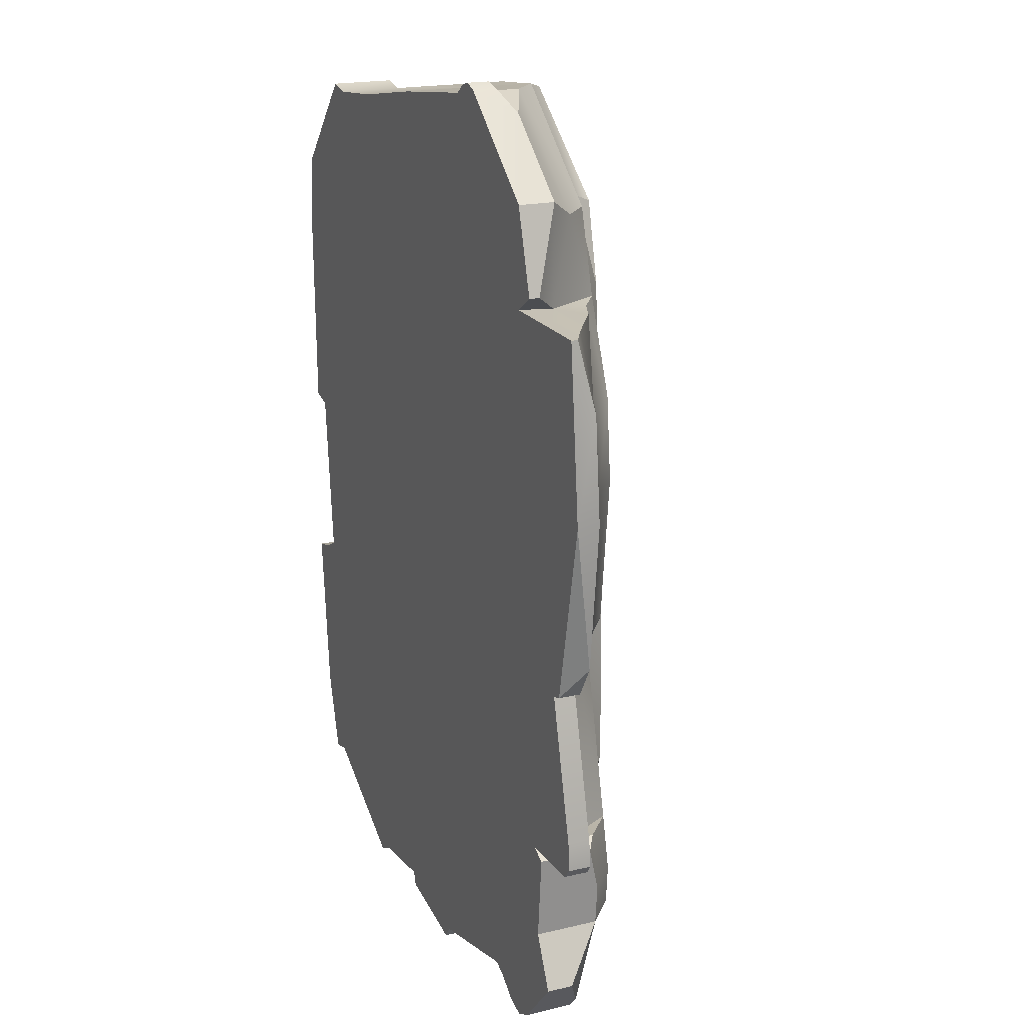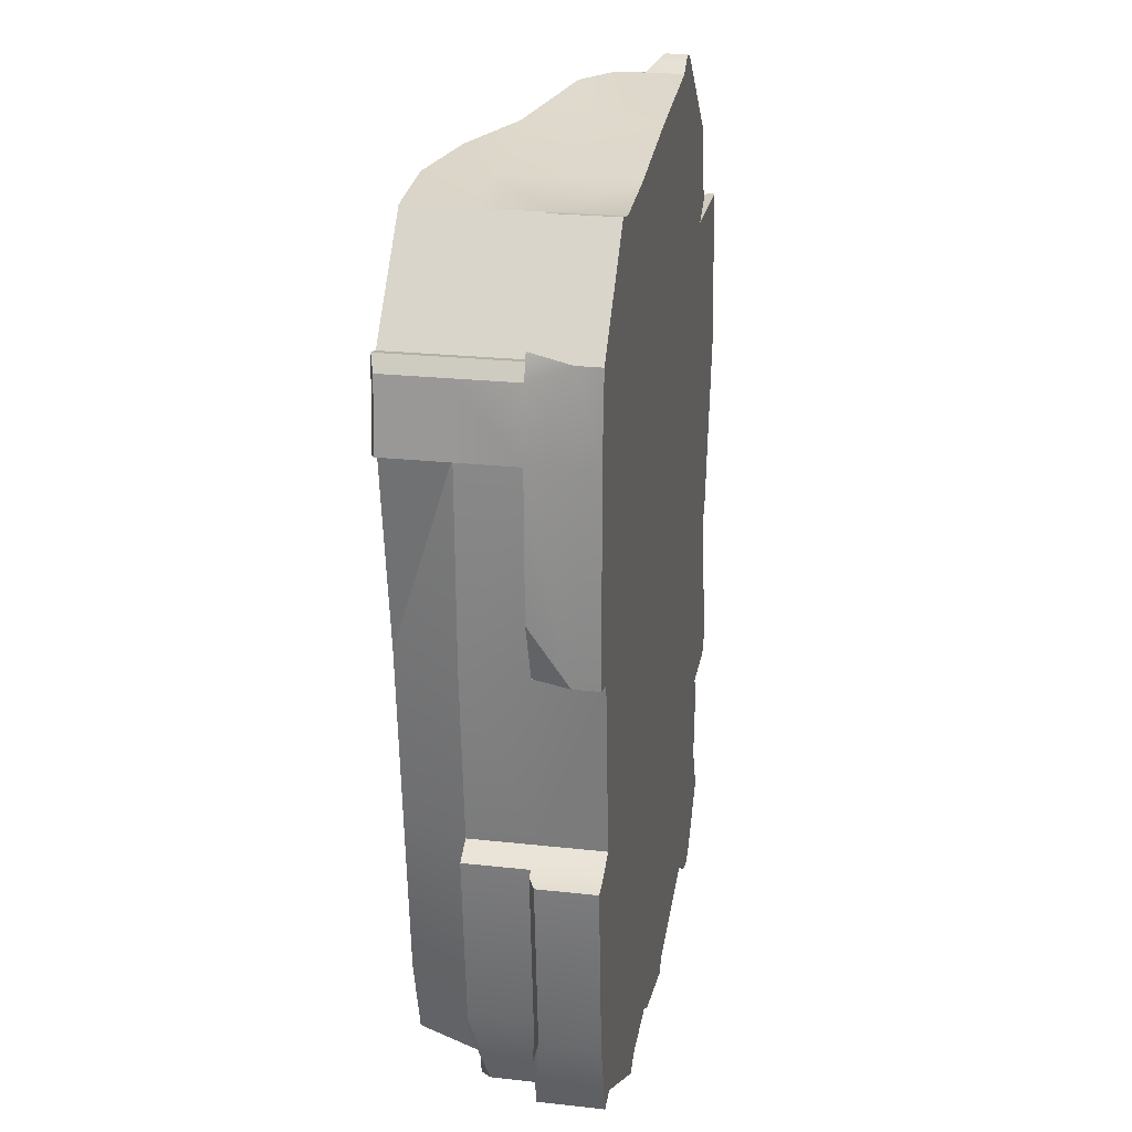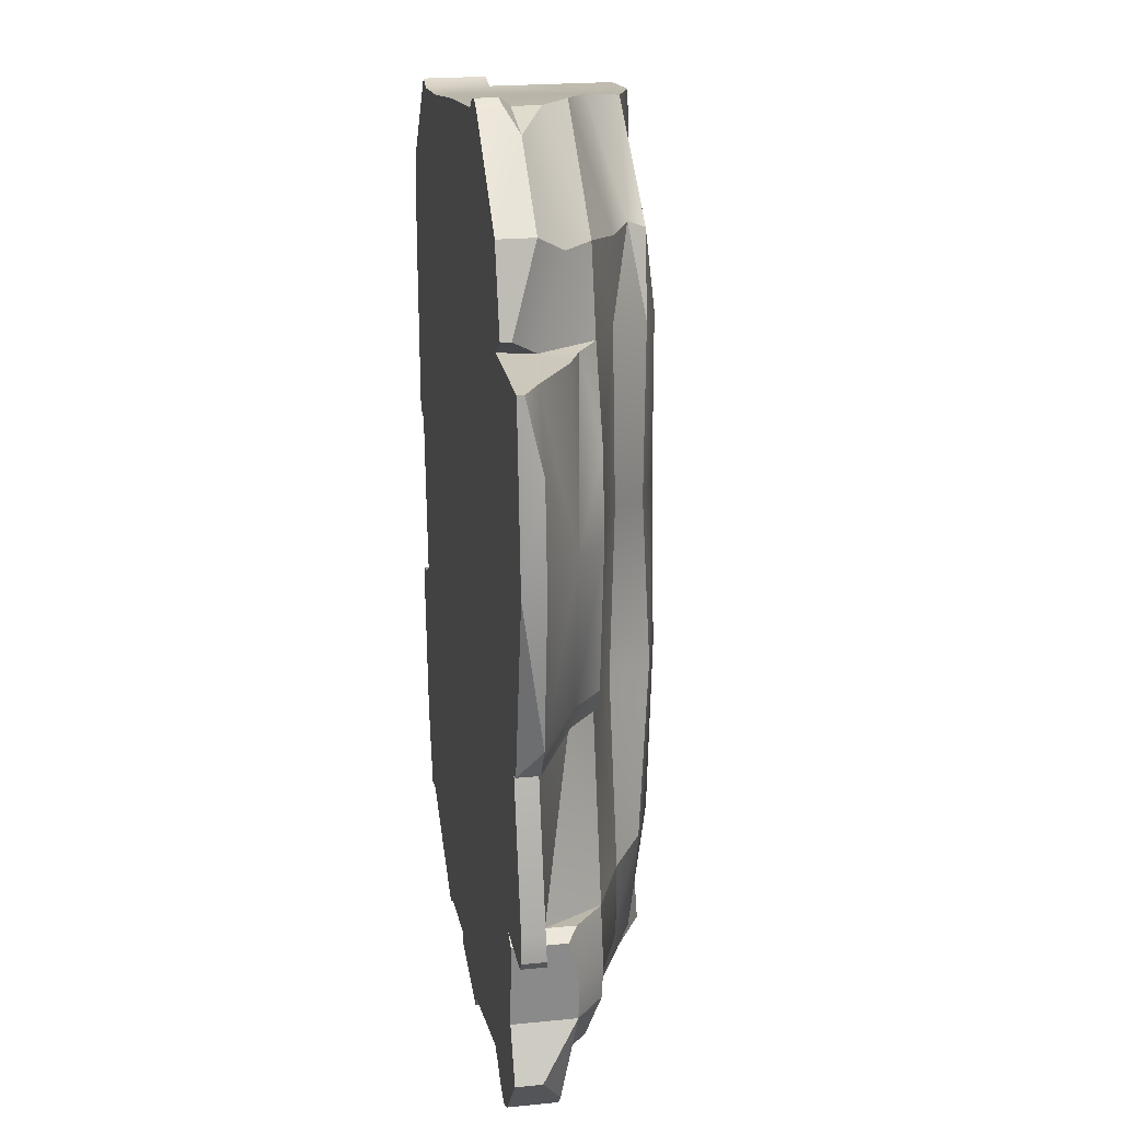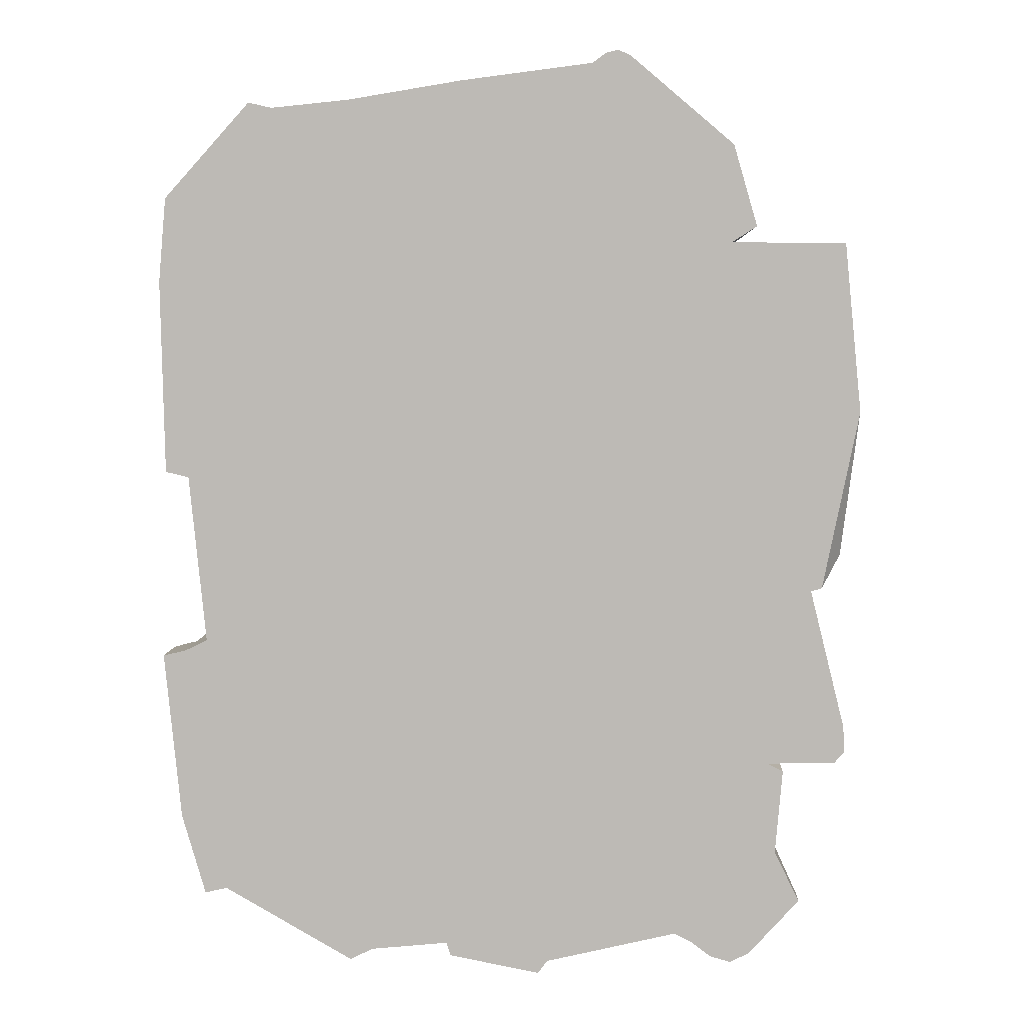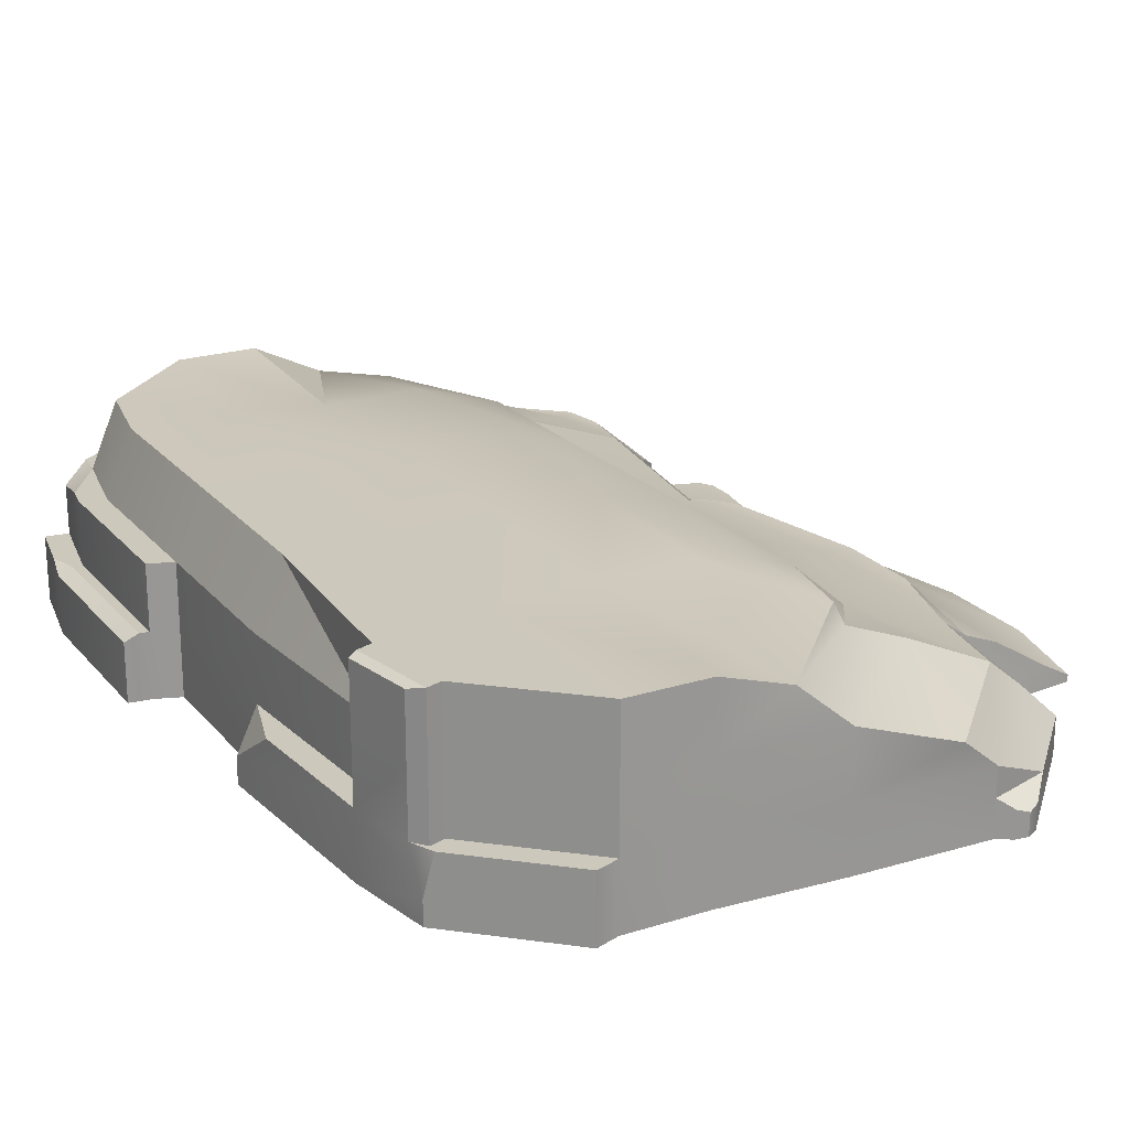
<metadata>
{"format":"obj","ext":"obj","renderer":"f3d","projection":"perspective","resolution":1024,"background":"white","views":[{"elev":19.4,"azim":66.1,"up":"+Z"},{"elev":24.0,"azim":-79.6,"up":"+Z"},{"elev":21.8,"azim":80.2,"up":"+Z"},{"elev":5.5,"azim":2.9,"up":"+Z"},{"elev":22.1,"azim":-34.4,"up":"+Y"}]}
</metadata>
<code>
o Cylinder.002
v -10.69 0.5795 -15.04
v -6.162 0.5795 -17.62
v -11.51 0.5795 -12.2
v -11.49 0.5795 -15.43
v -7.313 0.5795 -11.78
v -6.964 0.5795 -18.01
v -6.964 2.782 -18.01
v -11.49 2.782 -15.43
v -12.32 2.782 -12.59
v -12.27 2.782 -15.6
v -11.49 4.449 -15.43
v -10.44 4.961 -16.03
v -12.1 4.961 -13.34
v -12.32 4.961 -12.59
v -10.69 4.961 -15.04
v -9.764 7.14 -14.94
v -6.162 4.961 -17.62
v -11.51 4.961 -12.2
v -10.59 7.14 -12.11
v -6.964 4.961 -18.01
v -6.162 2.782 -17.62
v -3.452 2.782 -17.35
v -3.452 0.5795 -17.35
v 0.1973 0.5795 -17.98
v -4.036 0.5795 -11.46
v -3.311 0.5795 -17.82
v -0.7596 0.5795 -11.13
v -0.1191 0.5795 -18.43
v -3.311 2.298 -17.82
v -2.951 2.476 -17.83
v -0.4794 2.476 -18.42
v -0.1191 2.298 -18.43
v 0.1132 2.746 -18.1
v 0.1973 2.782 -17.98
v 0.1973 4.961 -17.98
v 4.815 2.782 -16.89
v 3.612 3.783 -16.93
v 4.815 0.5795 -16.89
v 5.379 0.5795 -17.17
v 4.656 0.5795 -16.2
v 3.229 0.5795 -14.14
v 5.379 2.782 -17.17
v 4.176 3.783 -17.21
v 6.102 2.537 -17.71
v 8.386 2.782 -13.84
v 7.183 3.783 -13.88
v 6.619 3.783 -13.6
v 7.304 3.783 -12.47
v 8.507 2.782 -12.43
v 6.872 3.783 -10.65
v 8.074 2.782 -10.61
v 3.482 2.782 -11.19
v 8.639 2.419 -10.89
v 8.074 1.751 -10.61
v 8.074 0.5795 -10.61
v 6.525 2.782 -4.332
v 10.47 1.423 -10.55
v 8.639 0.5795 -10.89
v 9.558 1.338 -4.379
v 9.558 0.5795 -4.379
v 9.937 1.338 -4.271
v 10.77 1.338 -9.244
v 6.905 2.782 -4.231
v 7.611 2.782 -3.23
v 5.703 3.783 -4.271
v 6.408 3.783 -3.27
v 6.987 3.783 1.866
v 5.323 3.783 -4.372
v 6.03 3.783 1.906
v 2.64 4.961 1.365
v 5.446 3.783 7.801
v 2.056 4.961 7.26
v 6.706 3.783 4.706
v 6.403 3.106 7.762
v 8.189 2.782 1.906
v 7.605 2.614 7.801
v 11.2 1.338 1.984
v 10.62 1.338 -3.153
v 10.86 1.338 5.479
v 9.55 1.394 7.852
v 10.62 0.8057 7.879
v 6.648 1.818 7.841
v 6.651 0.5795 7.933
v 10.62 0.5795 7.879
v 11.2 0.5795 1.983
v 9.937 0.5795 -4.27
v 2.056 0.5795 7.26
v 7.515 0.5795 8.48
v 6.633 0.5795 -4.483
v 2.64 0.5795 1.365
v 2.923 0.5795 7.9
v 7.515 0.9323 8.48
v 6.69 1.818 11.32
v 6.69 0.5795 11.32
v 2.097 0.5795 10.74
v 3.048 0.5795 14.41
v 3.887 1.818 13.7
v 1.742 1.818 14.15
v 3.048 1.4 14.41
v 5.823 2.782 10.68
v 1.742 2.782 14.15
v 2.209 1.475 14.49
v 2.62 1.332 14.59
v 2.209 0.5795 14.49
v 1.742 0.5795 14.15
v -2.85 0.5795 13.57
v -2.85 2.782 13.57
v 1.231 0.5795 10.1
v -2.511 0.5795 6.553
v -5.788 0.5795 6.228
v -1.927 0.5795 0.6575
v -5.204 0.5795 0.333
v -6.851 0.5795 12.91
v -9.56 0.5795 12.65
v -6.851 2.782 12.91
v -9.065 0.5795 5.904
v -9.56 2.782 12.65
v -9.56 4.961 12.65
v -10.37 2.782 12.83
v -12.57 2.782 9.314
v -6.851 4.961 12.91
v -6.851 7.14 12.91
v -2.85 4.961 13.57
v -4.504 6.398 13.17
v -0.2051 5.841 9.978
v -2.511 7.14 6.553
v -5.788 7.14 6.228
v -0.4226 6.486 9.702
v 0.505 6.37 6.84
v -1.028 6.94 6.724
v -1.927 7.14 0.6575
v 1.172 6.173 1.025
v 1.933 4.961 -4.913
v 1.002 6.508 -4.851
v -0.2326 6.774 -2.53
v -1.344 7.14 -5.238
v -4.62 7.14 -5.562
v -0.661 6.82 -11.21
v -4.036 6.841 -11.46
v -5.204 7.14 0.333
v -8.481 7.14 0.008392
v -9.065 7.14 5.904
v -12.82 7.14 6.37
v -9.56 7.14 12.65
v -12.57 7.14 9.314
v -11.76 7.14 -0.3162
v -11.17 7.14 -6.211
v -12.68 4.961 -0.4078
v -7.897 7.14 -5.887
v -12.82 4.961 6.37
v -12.1 4.961 -6.303
v -12.1 2.782 -6.303
v -12.9 4.961 -6.695
v -12.9 2.782 -6.695
v -12.9 0.5795 -6.695
v -13.22 2.782 -6.766
v -12.1 0.5795 -6.303
v -13.68 2.55 -6.87
v -13.09 2.55 -12.77
v -13.68 0.5795 -6.87
v -12.63 2.782 -12.66
v -12.82 2.782 -13.71
v -13.09 0.5795 -12.77
v -12.32 0.5795 -12.59
v -12.27 0.5795 -15.6
v -12.68 0.5795 -0.4078
v -7.897 0.5795 -5.887
v -8.481 0.5795 0.008392
v -12.82 0.5795 6.37
v -13.63 0.5795 6.557
v -12.57 0.5795 9.314
v -13.38 0.5795 9.501
v -10.37 0.5795 12.83
v -13.38 1.404 9.501
v -13.42 2.782 8.943
v -13.15 2.782 9.748
v -13.63 2.782 6.557
v -13.63 4.961 6.557
v -12.82 2.782 6.37
v -13.53 2.782 1.689
v -13.42 4.961 8.943
v -13.49 1.46 -0.2207
v -12.68 2.782 -0.4077
v -13.49 0.5795 -0.2207
v -13.42 7.008 8.943
v -13.1 4.961 9.438
v -13.1 2.782 9.438
v -13.1 7.14 9.438
v -12.57 4.961 9.314
v -13.36 7.14 6.494
v -13.63 7.008 6.557
v -4.62 0.5795 -5.562
v -1.344 0.5795 -5.238
v 1.933 0.5795 -4.913
v 3.482 0.5795 -11.19
v 4.046 0.5795 -11.47
v 3.794 0.5795 -14.42
v 8.386 0.5795 -13.84
v 9.248 0.5795 -15.62
v 9.248 1.491 -15.62
v 7.91 2.282 -17.1
v 7.481 0.5795 -17.58
v 7.481 2.282 -17.58
v 6.817 0.5795 -17.91
v 6.102 0.5795 -17.71
v 6.817 2.357 -17.91
v -7.313 7.14 -11.78
v -6.162 7.14 -17.62
v -3.452 7.14 -17.35
v -3.452 4.961 -17.35
v -1.105 5.975 -17.1
v 0.5687 5.975 -15.24
v 2.243 5.204 -13.9
v 2.155 5.975 -10.82
v 3.482 4.961 -11.19
v 3.229 4.961 -14.14
v 1.982 4.961 10.1
v 4.62 3.783 10.64
v 0.5393 3.783 14.11
v 2.62 0.5795 14.59
v 10.81 1.363 -10.16
v 10.77 0.5795 -9.244
v 10.81 0.5795 -10.16
v 10.47 0.5795 -10.55
f 1 6 2
f 5 1 2
f 5 3 1
f 3 4 1
f 1 4 6
f 2 6 7
f 8 6 4
f 8 7 6
f 4 10 8
f 7 8 11
f 9 8 10
f 8 9 11
f 15 12 11
f 11 12 7
f 15 11 13
f 14 13 11
f 9 14 11
f 18 15 13
f 15 20 12
f 19 16 15
f 16 17 15
f 15 17 20
f 19 15 18
f 21 20 17
f 21 7 20
f 12 20 7
f 2 7 21
f 21 23 2
f 17 22 21
f 21 22 23
f 23 28 24
f 27 23 24
f 25 2 23
f 27 25 23
f 23 26 28
f 23 29 26
f 23 22 29
f 22 30 29
f 29 30 31
f 28 26 29
f 32 28 29
f 31 32 29
f 33 34 32
f 32 31 33
f 24 28 32
f 34 24 32
f 34 38 24
f 34 35 37
f 22 35 34
f 34 36 38
f 34 37 36
f 22 34 33
f 41 24 38
f 38 36 42
f 38 42 39
f 38 39 40
f 40 41 38
f 36 43 42
f 39 42 44
f 42 43 46
f 44 42 45
f 42 46 45
f 47 46 43
f 47 48 46
f 45 46 48
f 51 49 48
f 45 48 49
f 47 50 48
f 51 48 50
f 52 51 50
f 52 54 51
f 49 51 53
f 51 54 53
f 55 54 57
f 54 55 58
f 50 56 54
f 52 50 54
f 54 56 59
f 57 54 59
f 53 54 58
f 63 59 56
f 62 59 60
f 60 59 61
f 63 61 59
f 59 62 57
f 66 64 63
f 64 61 63
f 66 63 65
f 56 65 63
f 65 68 66
f 64 66 67
f 69 67 66
f 68 69 66
f 70 69 68
f 72 69 70
f 69 73 67
f 69 71 73
f 72 71 69
f 74 73 71
f 74 75 73
f 75 67 73
f 64 67 75
f 75 76 80
f 76 75 74
f 75 78 64
f 77 75 79
f 75 77 78
f 79 75 80
f 80 81 79
f 84 81 80
f 80 76 82
f 82 83 80
f 83 84 80
f 85 84 83
f 84 79 81
f 84 85 79
f 85 86 78
f 60 86 85
f 77 85 78
f 85 77 79
f 83 60 85
f 86 61 78
f 60 61 86
f 91 87 83
f 83 87 90
f 83 82 92
f 83 92 88
f 91 83 88
f 89 60 83
f 83 90 89
f 82 93 92
f 92 94 88
f 92 93 94
f 95 94 96
f 91 94 95
f 94 93 97
f 91 88 94
f 96 94 97
f 98 102 97
f 101 98 97
f 93 100 97
f 99 97 102
f 96 97 99
f 100 101 97
f 103 102 104
f 102 103 99
f 105 104 102
f 105 102 98
f 105 106 108
f 107 106 105
f 98 101 105
f 107 105 101
f 104 105 95
f 105 108 95
f 108 106 109
f 87 95 108
f 108 109 87
f 90 87 109
f 109 110 112
f 109 113 110
f 109 112 111
f 90 109 111
f 109 106 113
f 113 114 116
f 113 117 114
f 106 115 113
f 113 116 110
f 113 115 117
f 114 117 119
f 121 118 117
f 118 120 117
f 121 117 115
f 119 117 120
f 124 122 121
f 122 118 121
f 123 121 115
f 124 121 123
f 124 125 128
f 125 124 123
f 124 127 122
f 124 126 127
f 128 126 124
f 129 130 128
f 129 128 125
f 128 130 126
f 130 129 132
f 130 131 126
f 131 130 132
f 72 70 132
f 70 133 132
f 133 134 132
f 135 132 134
f 132 129 72
f 131 132 135
f 135 134 136
f 131 135 136
f 134 138 136
f 136 137 140
f 136 139 137
f 136 138 139
f 136 140 131
f 131 140 127
f 140 141 142
f 137 141 140
f 140 142 127
f 142 143 145
f 142 146 143
f 122 127 142
f 142 141 146
f 122 142 144
f 142 145 144
f 150 143 146
f 146 147 151
f 149 147 146
f 149 146 141
f 146 151 148
f 150 146 148
f 147 18 151
f 148 151 152
f 151 154 152
f 18 153 151
f 151 153 154
f 157 152 154
f 155 154 158
f 157 154 155
f 153 9 154
f 9 156 154
f 154 156 158
f 161 158 156
f 161 159 158
f 160 158 159
f 160 155 158
f 159 161 162
f 161 9 162
f 9 161 156
f 159 162 10
f 162 9 10
f 164 160 163
f 160 159 163
f 164 155 160
f 3 164 4
f 164 165 4
f 3 155 164
f 164 163 165
f 165 163 159
f 4 165 10
f 159 10 165
f 3 157 155
f 167 157 3
f 168 166 157
f 166 152 157
f 168 157 167
f 168 169 166
f 112 168 167
f 110 168 112
f 110 116 168
f 168 116 169
f 166 169 170
f 169 172 170
f 169 171 172
f 116 171 169
f 171 173 172
f 170 172 174
f 172 173 174
f 175 174 176
f 174 175 177
f 119 176 174
f 174 177 170
f 173 119 174
f 170 177 182
f 179 177 178
f 181 178 177
f 179 180 177
f 181 177 175
f 177 180 182
f 166 182 183
f 182 180 183
f 166 184 182
f 184 170 182
f 166 170 184
f 179 183 180
f 166 183 152
f 179 148 183
f 148 152 183
f 185 181 186
f 185 178 181
f 181 187 186
f 181 175 187
f 120 187 176
f 175 176 187
f 120 186 187
f 185 186 188
f 189 188 186
f 120 189 186
f 189 145 188
f 144 145 189
f 118 189 120
f 144 189 118
f 190 185 188
f 143 190 188
f 143 188 145
f 190 191 185
f 190 143 191
f 185 191 178
f 150 178 191
f 143 150 191
f 179 150 148
f 179 178 150
f 120 176 119
f 171 114 173
f 114 119 173
f 116 114 171
f 192 167 5
f 112 167 192
f 167 3 5
f 193 192 25
f 111 192 193
f 111 112 192
f 192 5 25
f 194 193 27
f 194 111 193
f 193 25 27
f 90 194 89
f 194 90 111
f 195 89 194
f 194 27 195
f 195 41 197
f 41 195 27
f 196 55 195
f 195 197 196
f 195 55 89
f 196 197 198
f 40 197 41
f 40 198 197
f 58 198 53
f 196 198 58
f 198 199 200
f 40 199 198
f 198 45 53
f 198 200 45
f 200 201 45
f 200 202 201
f 199 202 200
f 202 203 201
f 203 202 204
f 205 204 202
f 202 199 40
f 202 40 39
f 39 205 202
f 206 204 205
f 206 205 44
f 39 44 205
f 203 206 45
f 203 204 206
f 206 44 45
f 45 201 203
f 196 58 55
f 18 14 153
f 153 14 9
f 207 147 149
f 137 149 141
f 137 207 149
f 207 19 147
f 207 16 19
f 137 139 207
f 139 208 207
f 207 208 16
f 16 208 17
f 208 209 210
f 139 209 208
f 208 210 17
f 210 209 211
f 22 210 35
f 210 211 35
f 17 210 22
f 211 209 139
f 212 211 138
f 211 139 138
f 35 211 212
f 213 212 214
f 213 35 212
f 138 214 212
f 134 214 138
f 214 134 133
f 213 214 215
f 214 133 215
f 215 133 68
f 216 213 215
f 215 47 216
f 215 50 47
f 215 68 50
f 52 215 50
f 216 35 213
f 216 37 35
f 216 47 37
f 147 19 18
f 122 144 118
f 70 68 133
f 131 127 126
f 72 129 125
f 217 72 125
f 125 123 217
f 217 123 219
f 72 217 218
f 217 219 218
f 107 219 123
f 218 219 101
f 107 101 219
f 71 218 100
f 218 101 100
f 72 218 71
f 123 115 107
f 106 107 115
f 220 104 95
f 103 104 220
f 96 103 220
f 95 96 220
f 96 99 103
f 82 100 93
f 71 100 82
f 87 91 95
f 60 89 55
f 82 76 74
f 82 74 71
f 64 78 61
f 50 68 56
f 56 68 65
f 62 223 221
f 62 221 57
f 62 222 223
f 62 60 222
f 224 223 222
f 221 223 224
f 221 224 57
f 55 57 224
f 55 224 60
f 60 224 222
f 45 49 53
f 47 43 37
f 36 37 43
f 41 27 24
f 31 22 33
f 30 22 31
f 25 5 2
f 18 13 14

</code>
